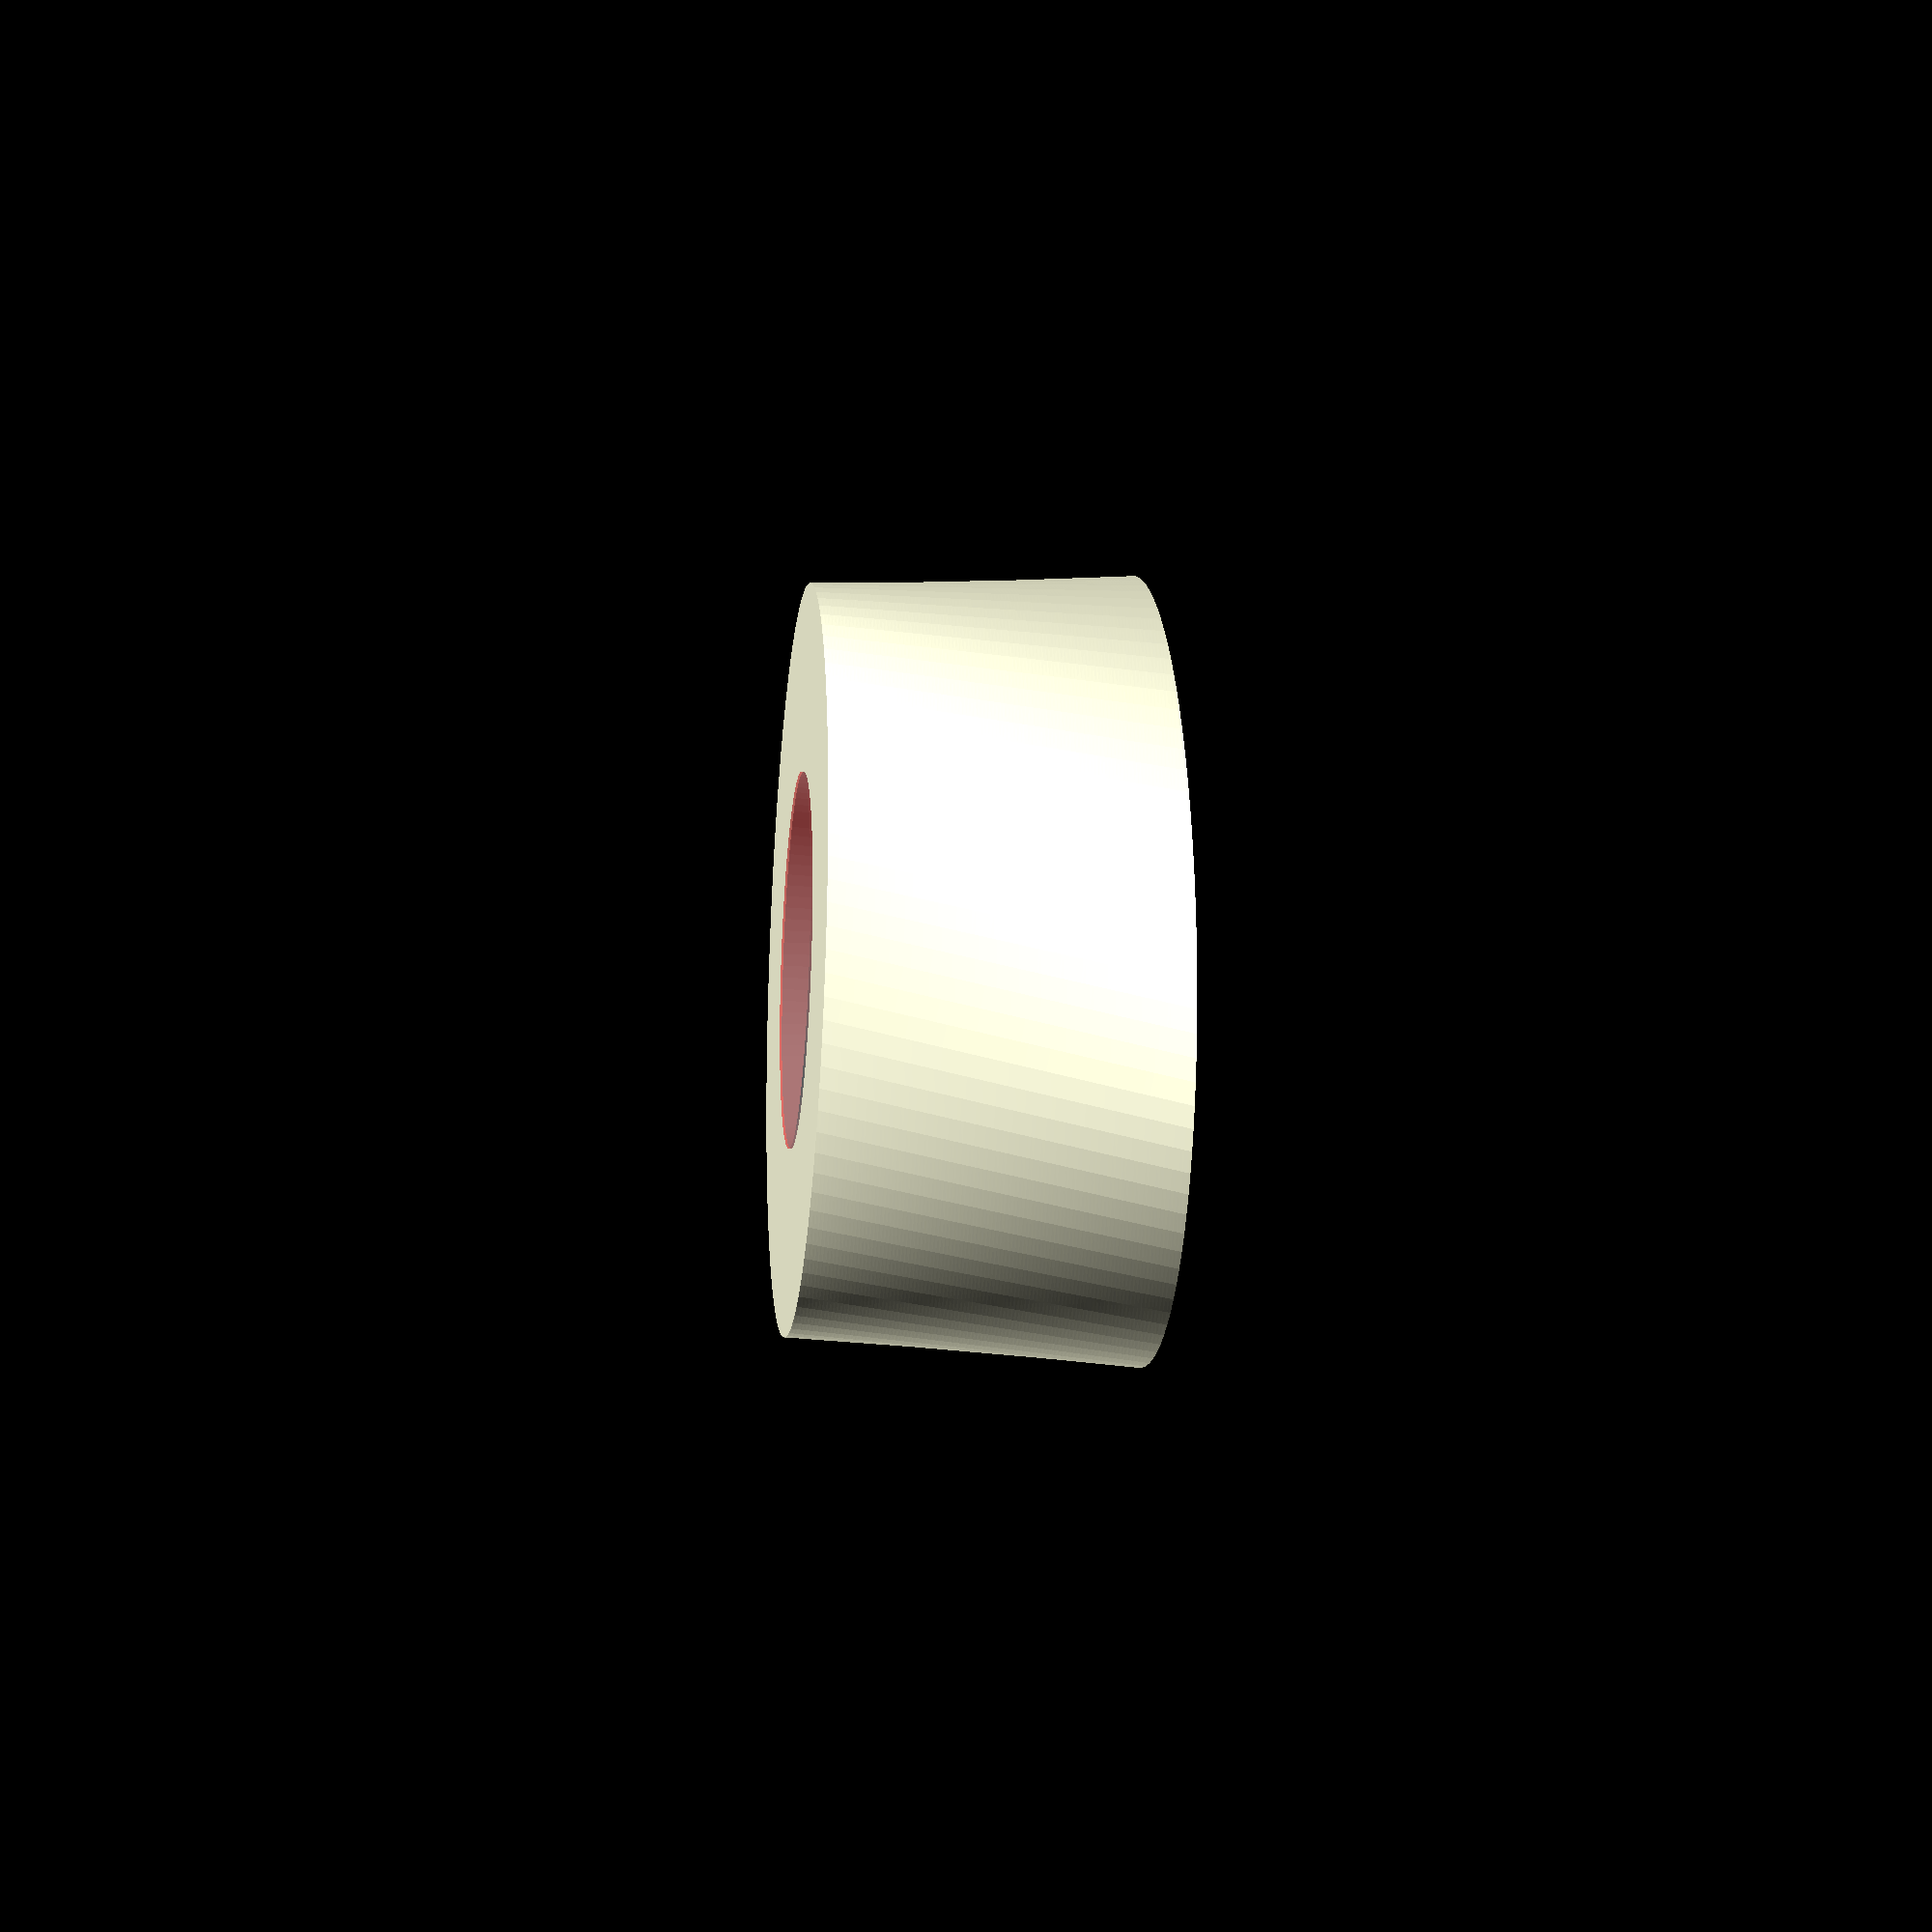
<openscad>

meshX=26;
meshY=18;
meshZ=40;
CylinderWidth=40;
Seedrows=3;
Seedcolumns=3;
Thickness=2;
CylinderHeight=4;
CellSpacing=2;
CellPad=20;

SphereDiameter= 35;

Diameter1=27.16;
Diameter2=25.71;

Width = 18.50;
Length = Width;
Height = Width;
WallThickness = 2.0; //Changed for SpacerJig()
DoubleLength = 2*AddWall(Length);

ScrewDiameter =  3.5;
SpacerHeight=4;

function OuterLength(l) = AddWall(l);
function AddWall(length) = length + (2*WallThickness);
function Middle(length) = length/2;
function AddWall2(length)=length + 4.0;
ScrewDiameter2 = 3.5;


spokeCount=24;
spokerows=8;
spokeDia=15;
spokeY=2;
wallWidth=2;

FootPad245();

module Manafold()
{

        for(x = [1:Seedcolumns], Y =[1:Seedrows])
        {
            difference()
            {
            translate([(CylinderWidth*(x-1))+CellPad, (CylinderWidth*(Y-1))+CellPad,0])
             color("Green")cylinder($fn=100,CylinderHeight*(Y),(Diameter1/2)+2,(Diameter2/2)+2,center=false);
            translate([(CylinderWidth*(x-1))+CellPad, (CylinderWidth*(Y-1))+CellPad,CylinderHeight*(Y-1)+SphereDiameter/2])
            color("Blue") sphere($fn=100,d=SphereDiameter, center=false);
            }
        }
        
}

module FootPad245()
{
    difference()
    {
//        translate([-Middle(DoubleLength),Middle(AddWall(Width)),12]) 
        rotate([0,180,0])
        linear_extrude(height = 24.5, center = true, convexity = 10, scale=[1,2.2559], $fn=100)
        circle(r = Diameter1,center=true);      
        
        #translate([0,0,8.5])
        cylinder($fn=100,7.8,(Diameter2/2),(Diameter1/2),center=true);
        
    }
}

module FootPad1394()
{
    difference()
    {
//        translate([-Middle(DoubleLength),Middle(AddWall(Width)),12]) 
        rotate([0,180,0])
        linear_extrude(height = 13.94, center = true, convexity = 10, scale=[1,2.2559], $fn=100)
        circle(r = Diameter1,center=true);      
        
        #translate([0,0,3.15])
        cylinder($fn=100,7.8,(Diameter2/2),(Diameter1/2),center=true);
        
    }
}
</openscad>
<views>
elev=204.8 azim=123.8 roll=94.7 proj=o view=wireframe
</views>
